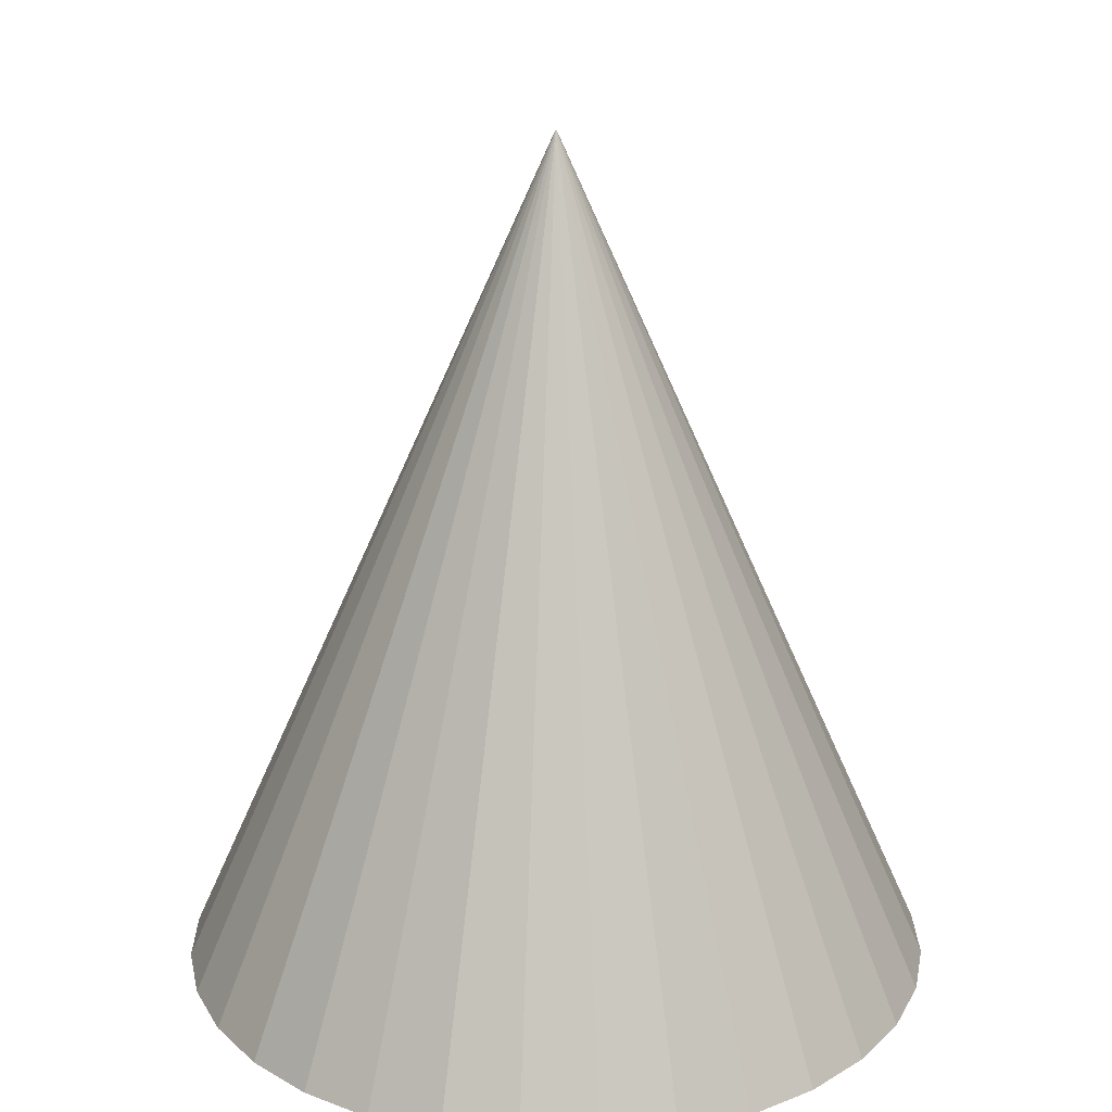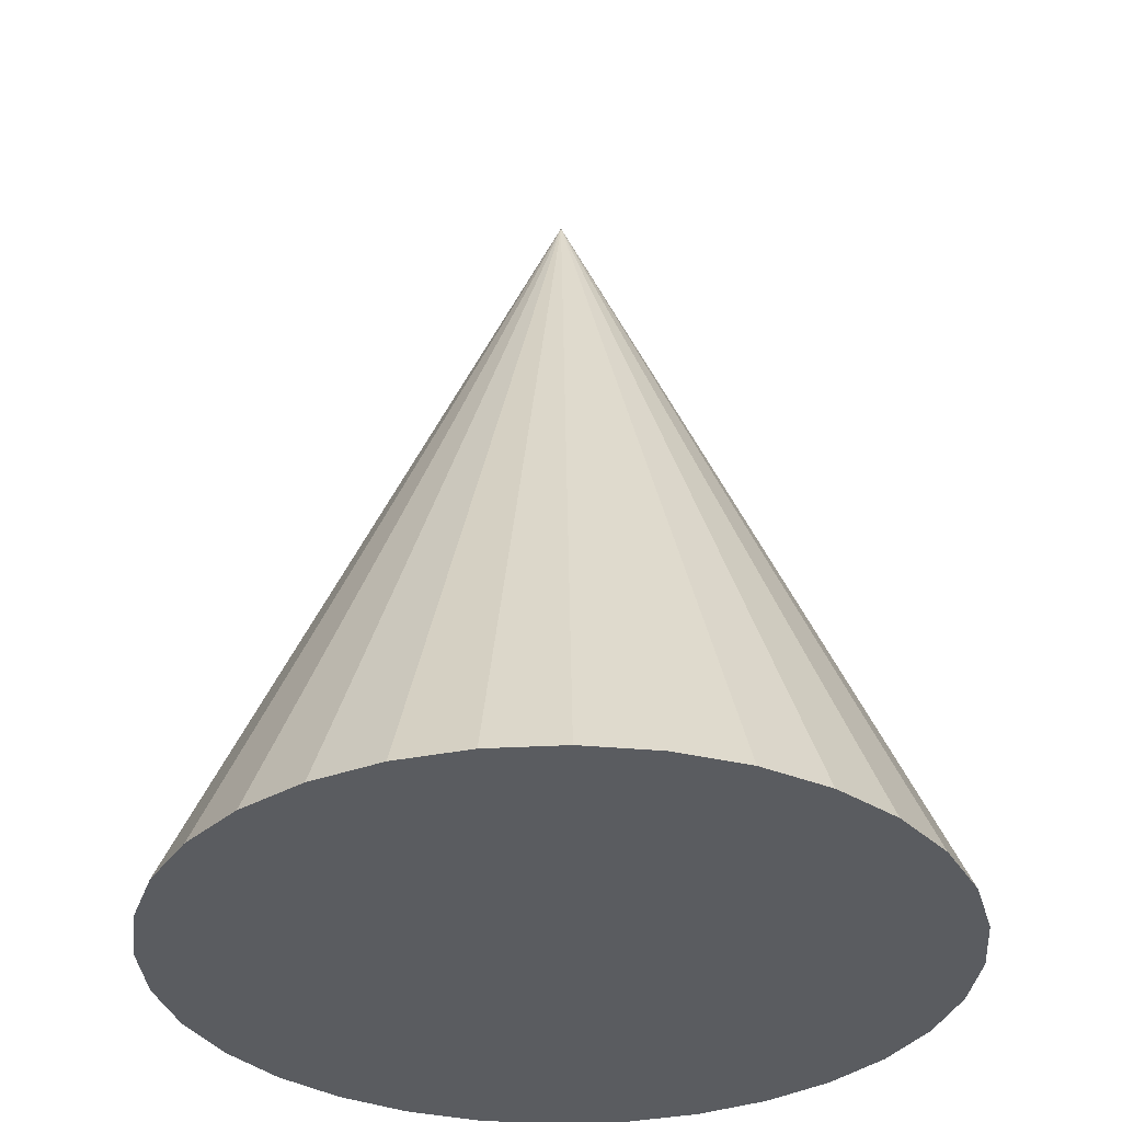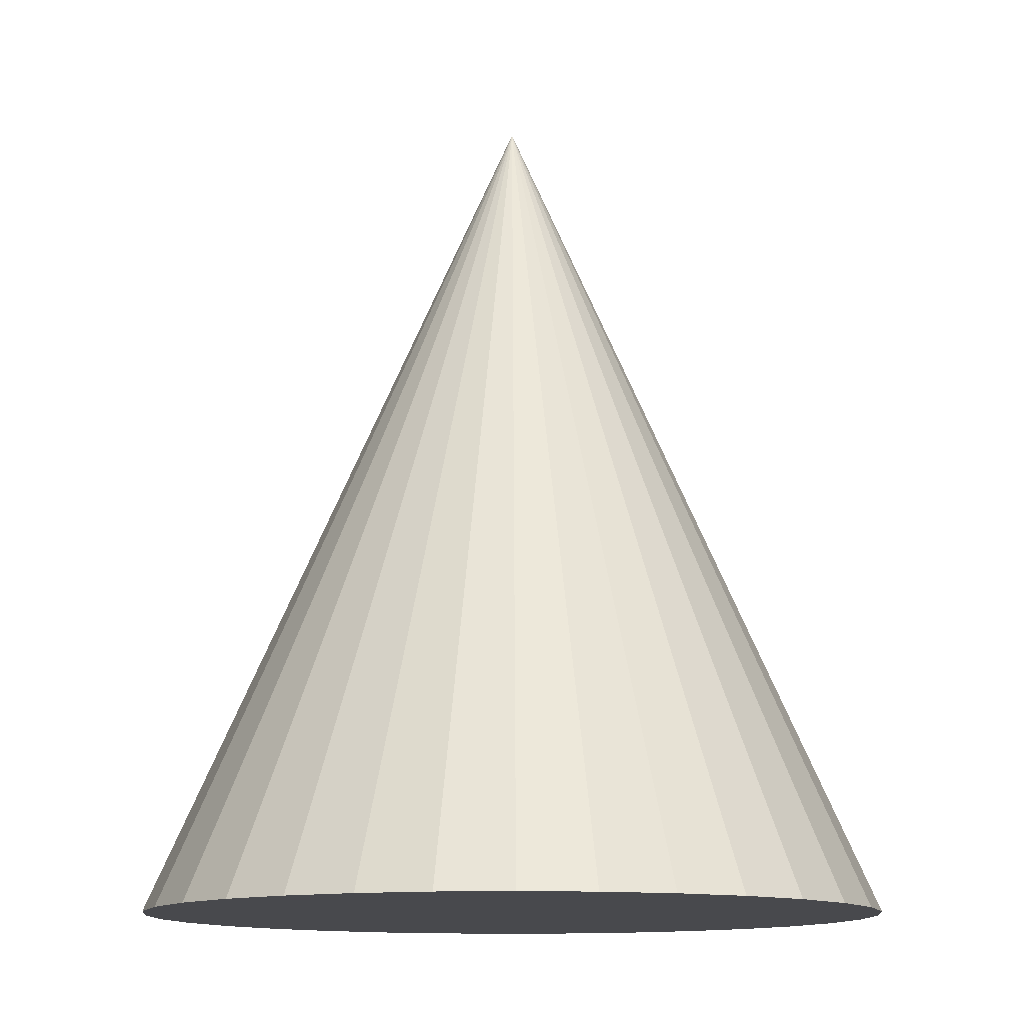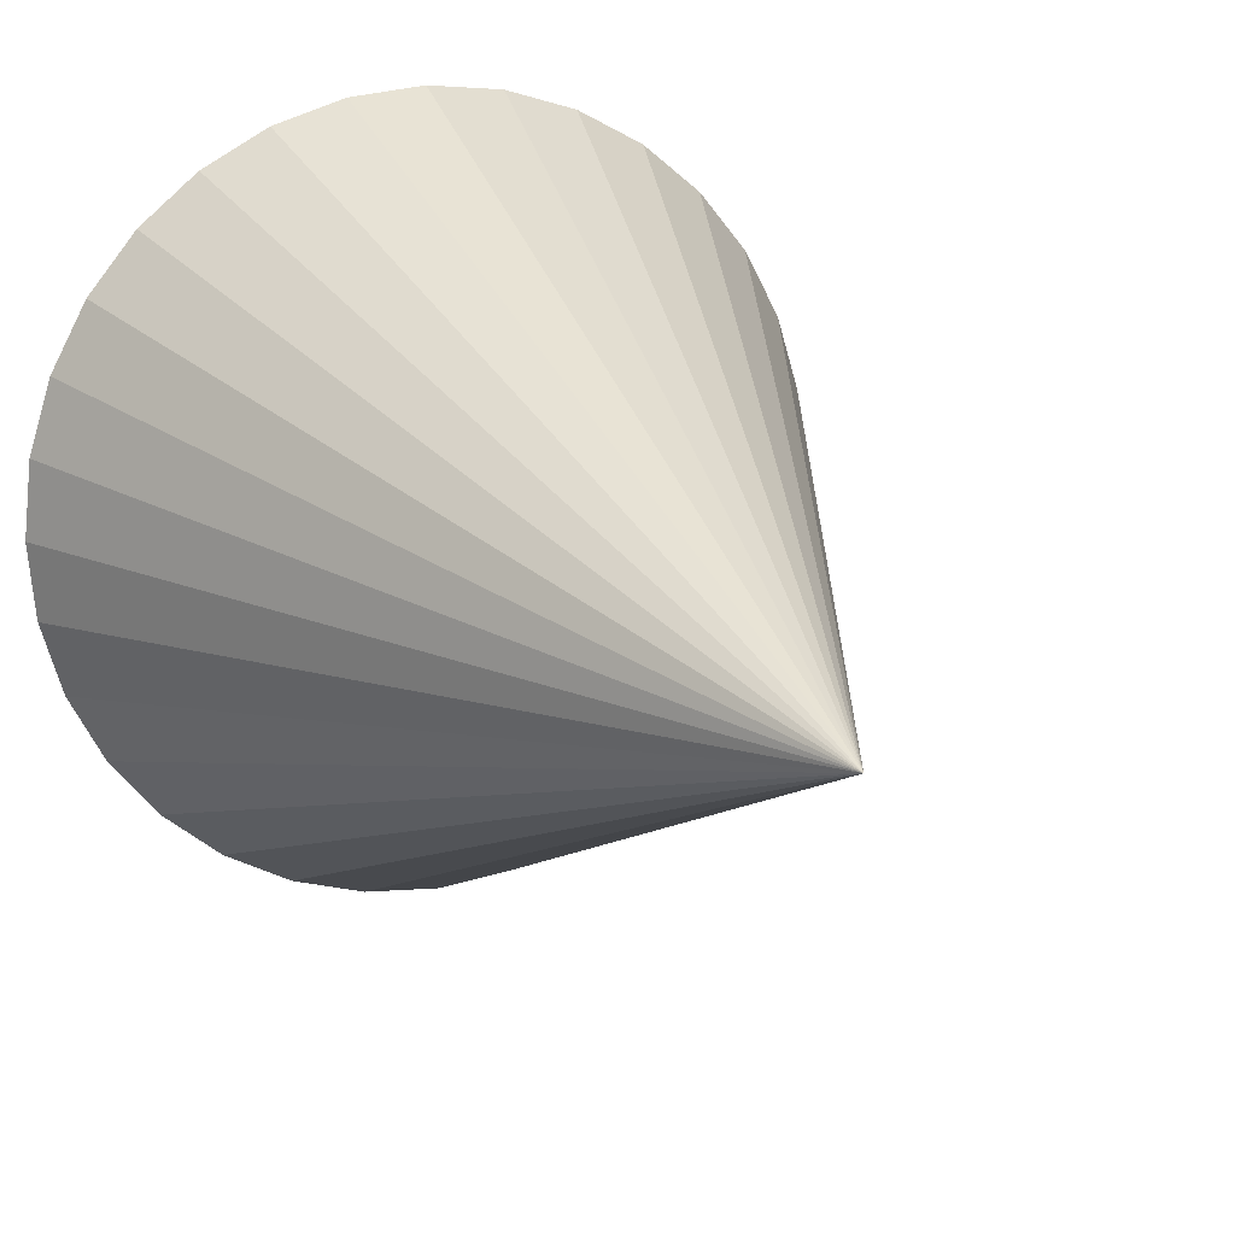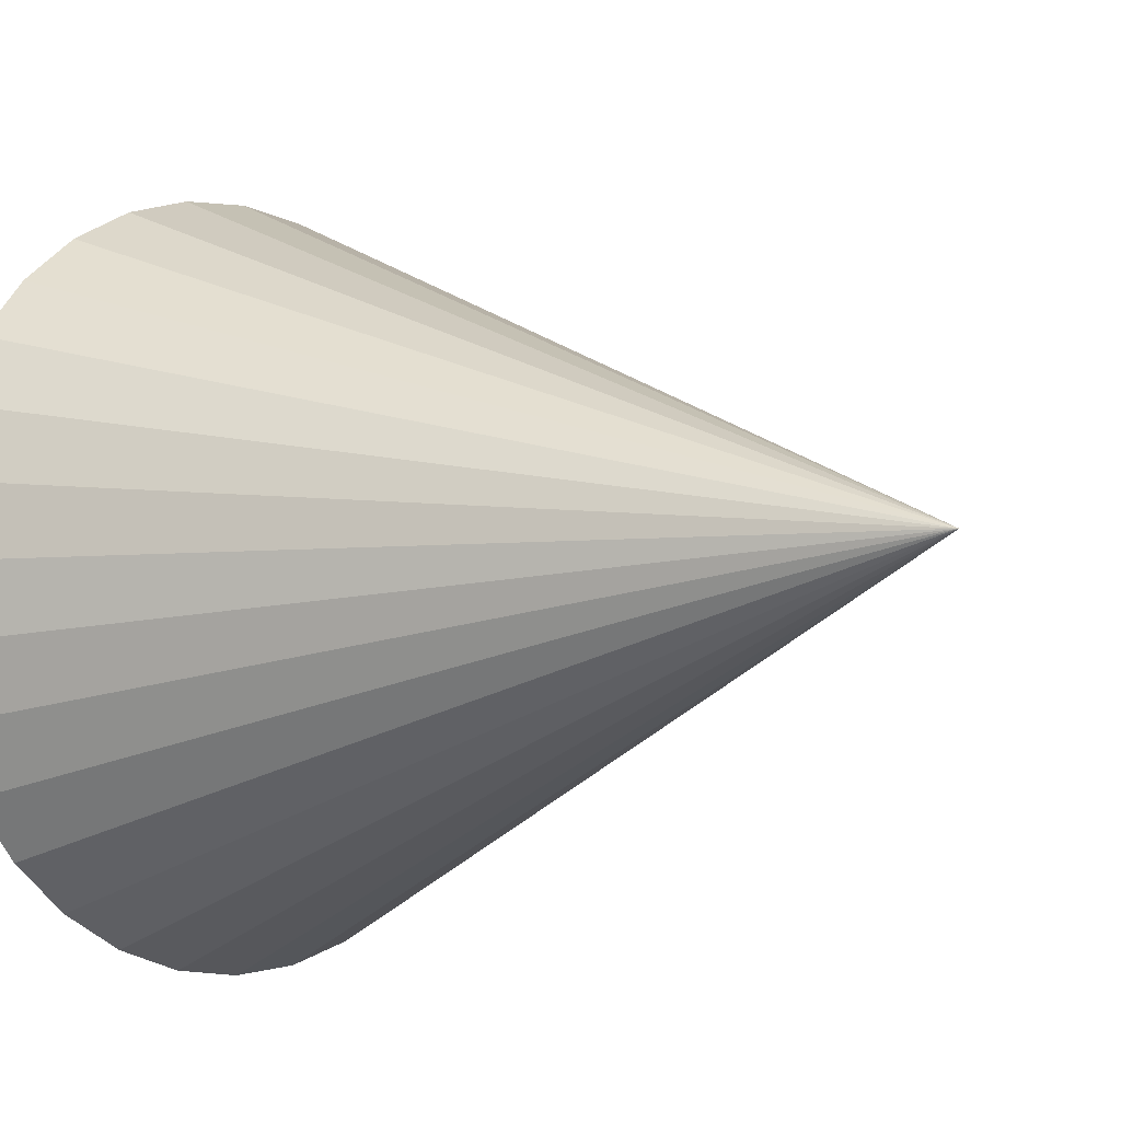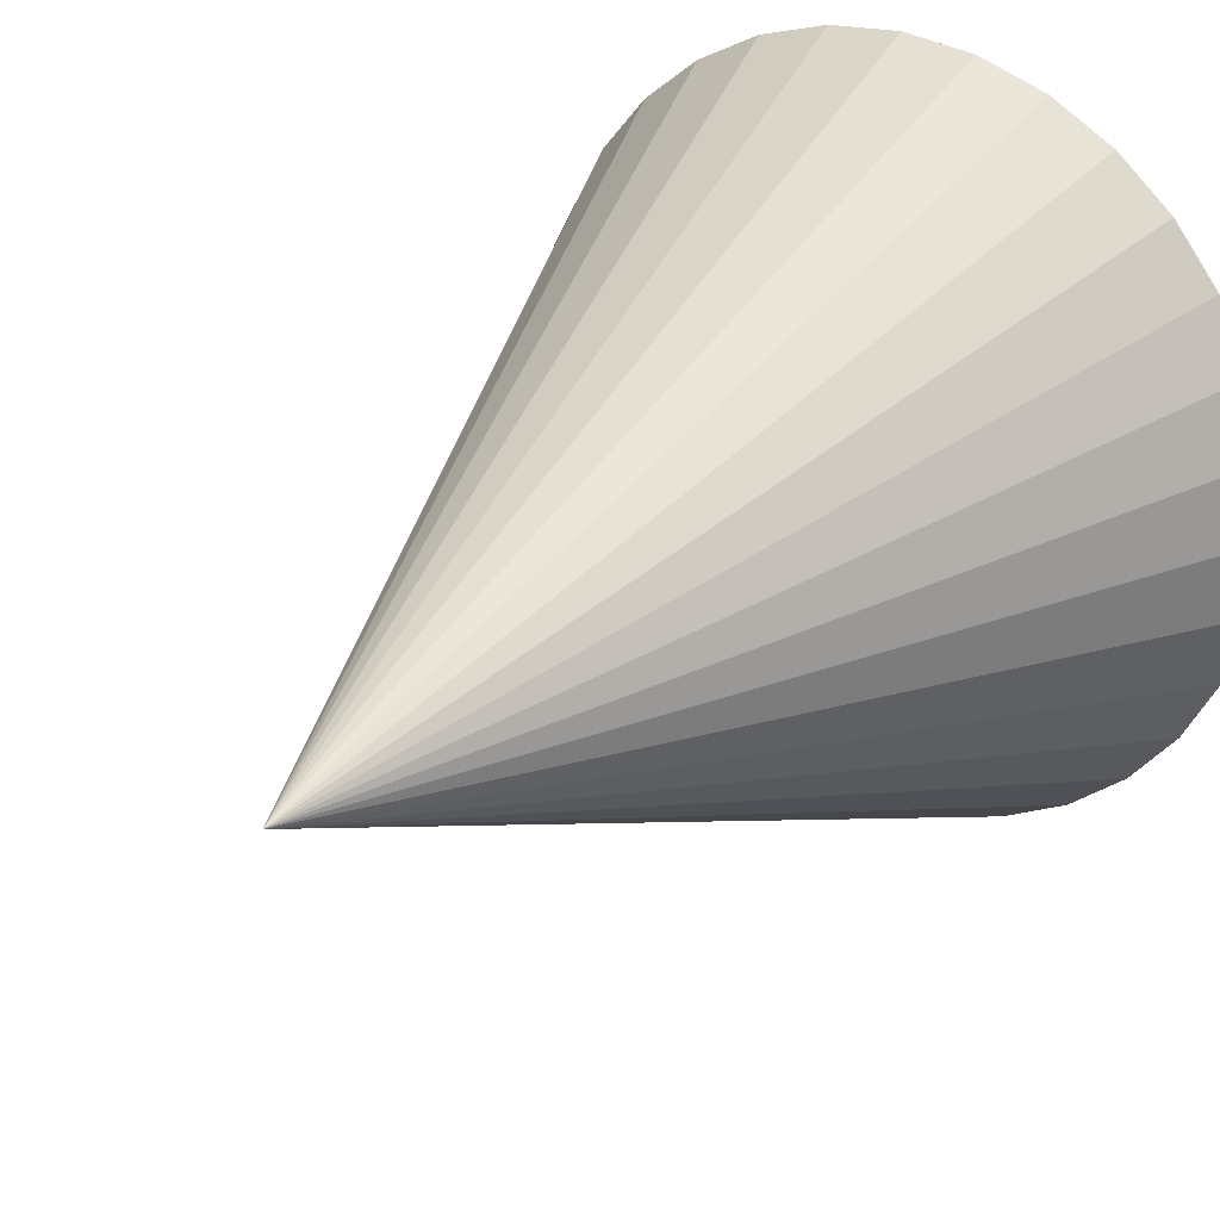
<metadata>
{"format":"obj","ext":"obj","renderer":"f3d","projection":"perspective","resolution":1024,"background":"white","views":[{"elev":22.0,"azim":-39.9,"up":"+Y"},{"elev":-34.0,"azim":-158.9,"up":"+Y"},{"elev":-12.5,"azim":10.7,"up":"+Y"},{"elev":15.9,"azim":156.6,"up":"+Z"},{"elev":-5.0,"azim":132.6,"up":"+Z"},{"elev":27.0,"azim":-144.3,"up":"+Z"}]}
</metadata>
<code>
o Cone
v 0 -1 -0.4434
v 0.0865 -1 -0.4349
v 0.1697 -1 -0.4097
v 0.2463 -1 -0.3687
v 0.3135 -1 -0.3135
v 0.3687 -1 -0.2463
v 0.4097 -1 -0.1697
v 0.4349 -1 -0.0865
v 0.4434 -1 -0
v 0.4349 -1 0.0865
v 0.4097 -1 0.1697
v 0.3687 -1 0.2463
v 0.3135 -1 0.3135
v 0.2463 -1 0.3687
v 0.1697 -1 0.4097
v 0.0865 -1 0.4349
v -0 -1 0.4434
v -0.0865 -1 0.4349
v -0.1697 -1 0.4097
v -0.2463 -1 0.3687
v -0.3135 -1 0.3135
v -0.3687 -1 0.2463
v -0.4097 -1 0.1697
v 0 0 0
v -0.4349 -1 0.0865
v -0.4434 -1 -1e-06
v -0.4349 -1 -0.0865
v -0.4097 -1 -0.1697
v -0.3687 -1 -0.2463
v -0.3135 -1 -0.3135
v -0.2463 -1 -0.3687
v -0.1697 -1 -0.4097
v -0.0865 -1 -0.4349
f 1 24 2
f 2 24 3
f 3 24 4
f 4 24 5
f 5 24 6
f 6 24 7
f 7 24 8
f 8 24 9
f 9 24 10
f 10 24 11
f 11 24 12
f 12 24 13
f 13 24 14
f 14 24 15
f 15 24 16
f 16 24 17
f 17 24 18
f 18 24 19
f 19 24 20
f 20 24 21
f 21 24 22
f 22 24 23
f 23 24 25
f 25 24 26
f 26 24 27
f 27 24 28
f 28 24 29
f 29 24 30
f 30 24 31
f 31 24 32
f 32 24 33
f 33 24 1
f 1 2 3 4 5 6 7 8 9 10 11 12 13 14 15 16 17 18 19 20 21 22 23 25 26 27 28 29 30 31 32 33

</code>
